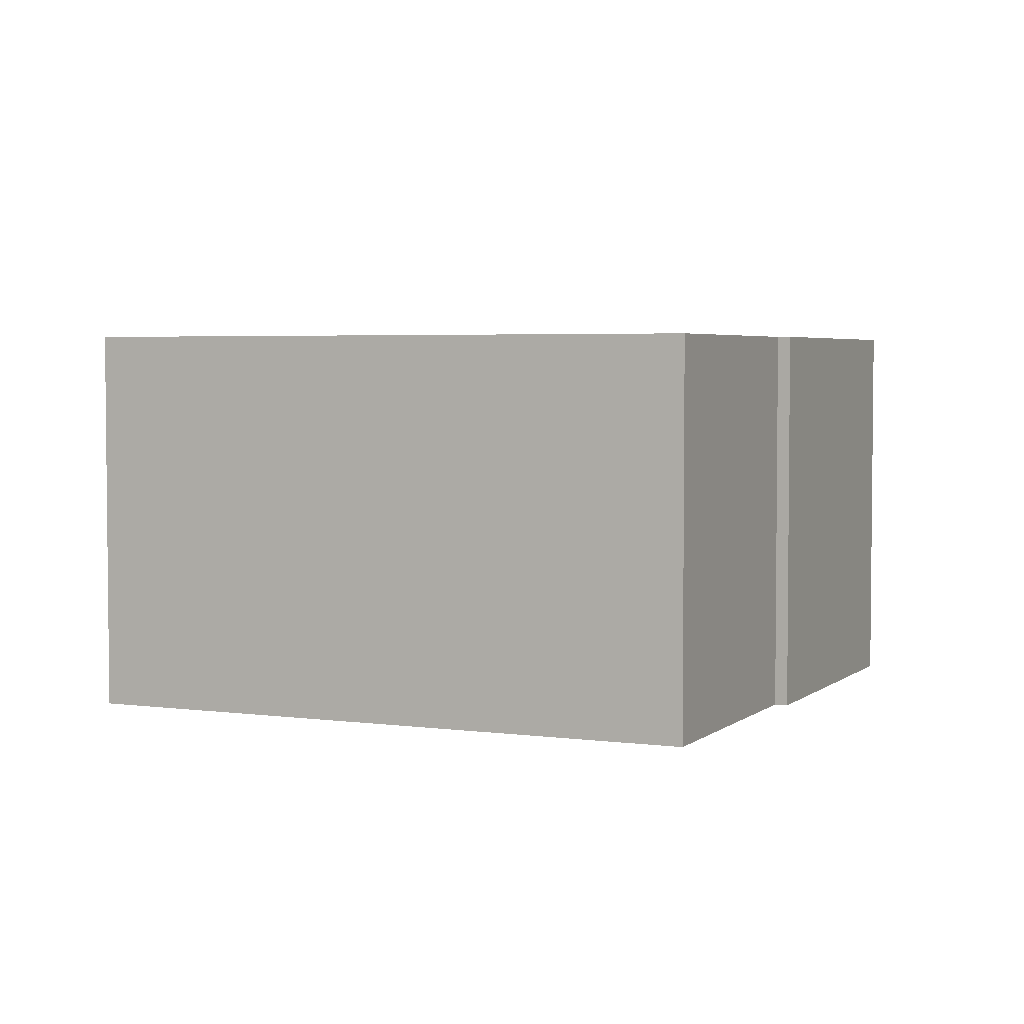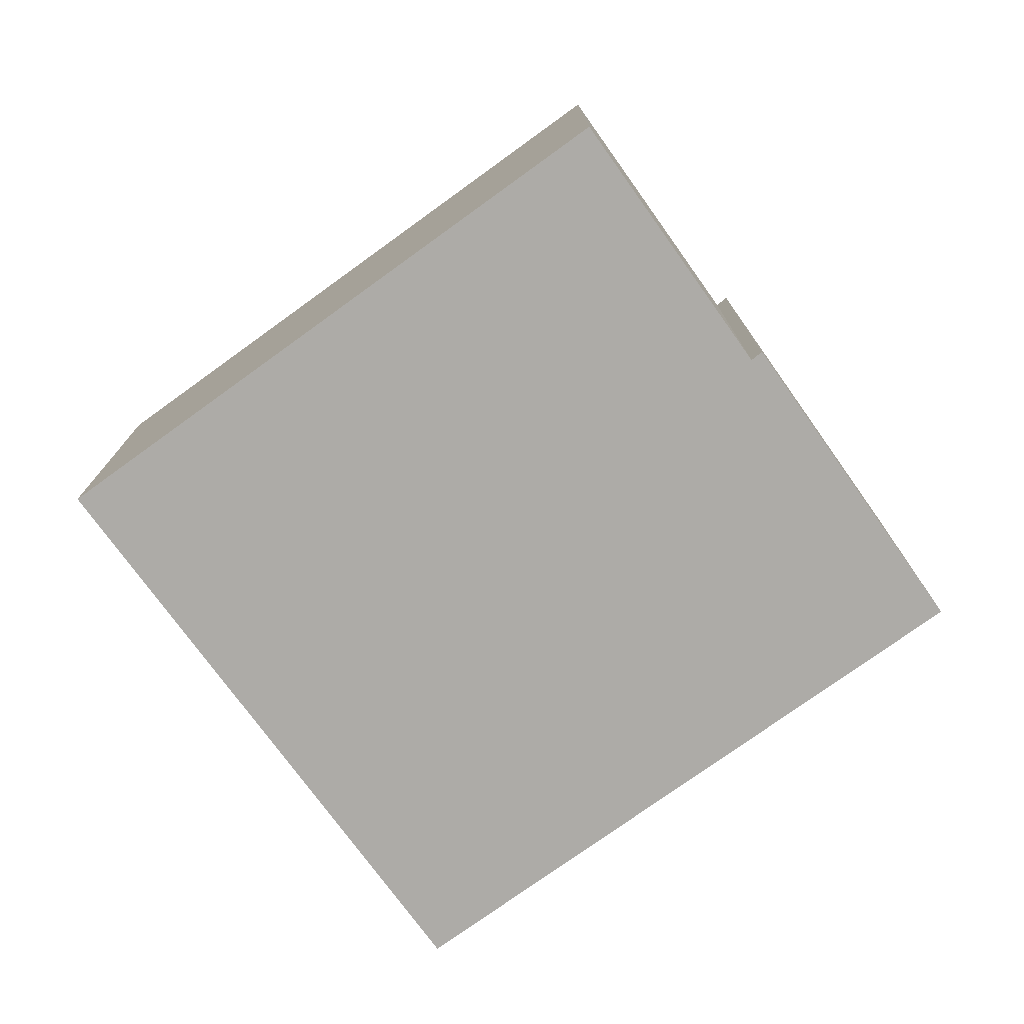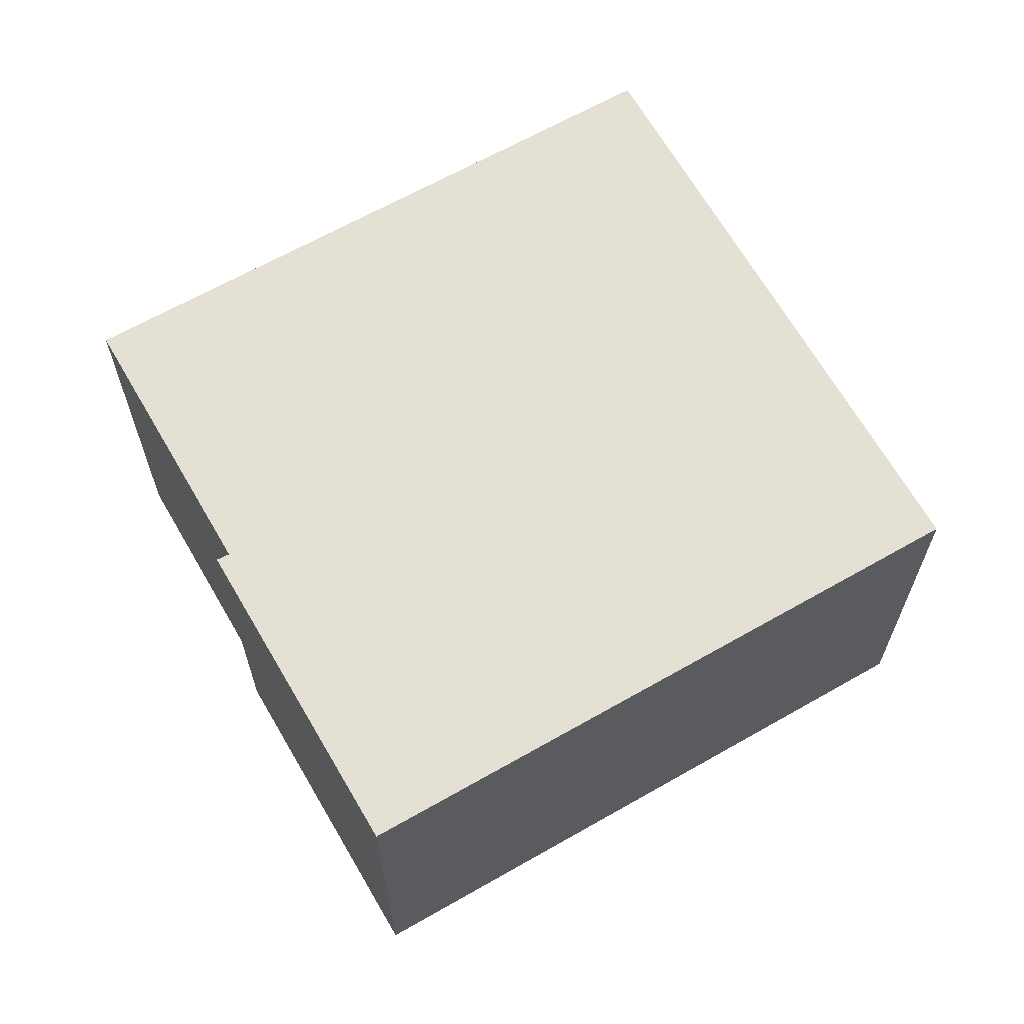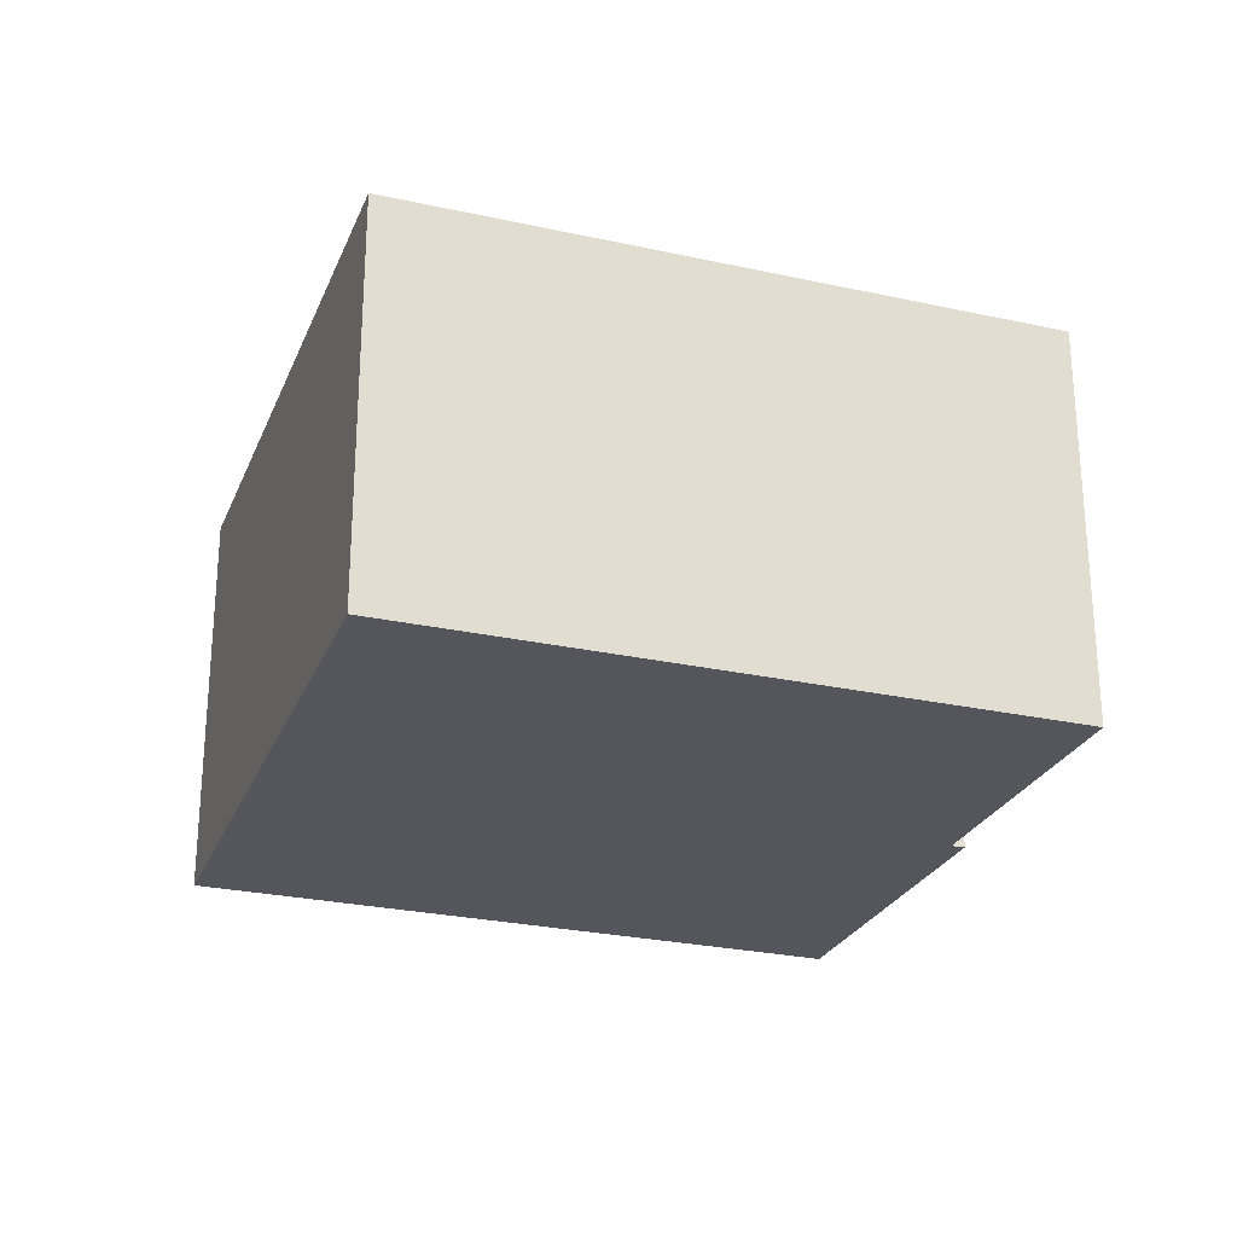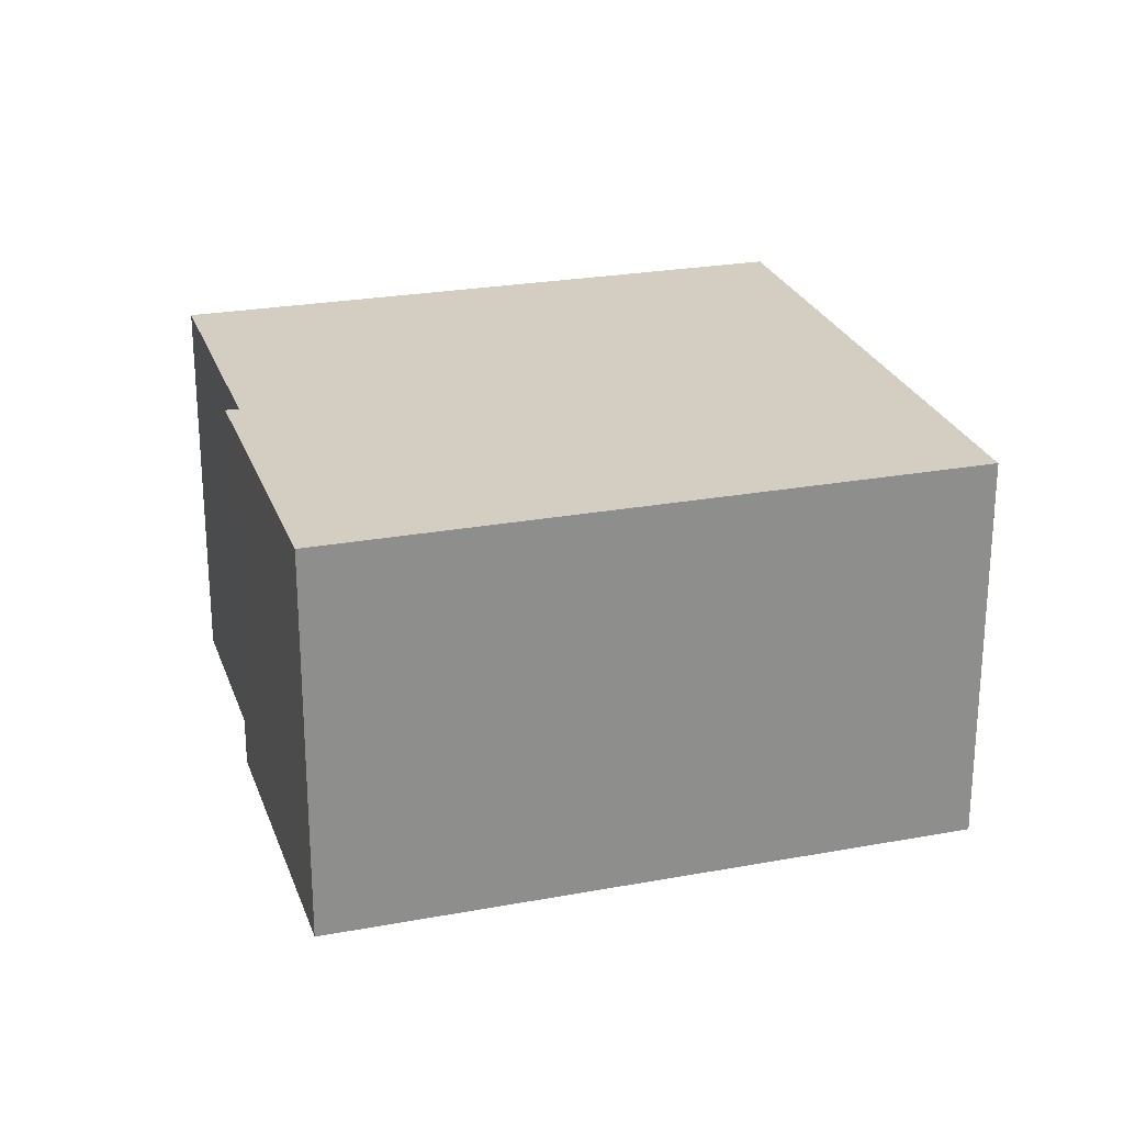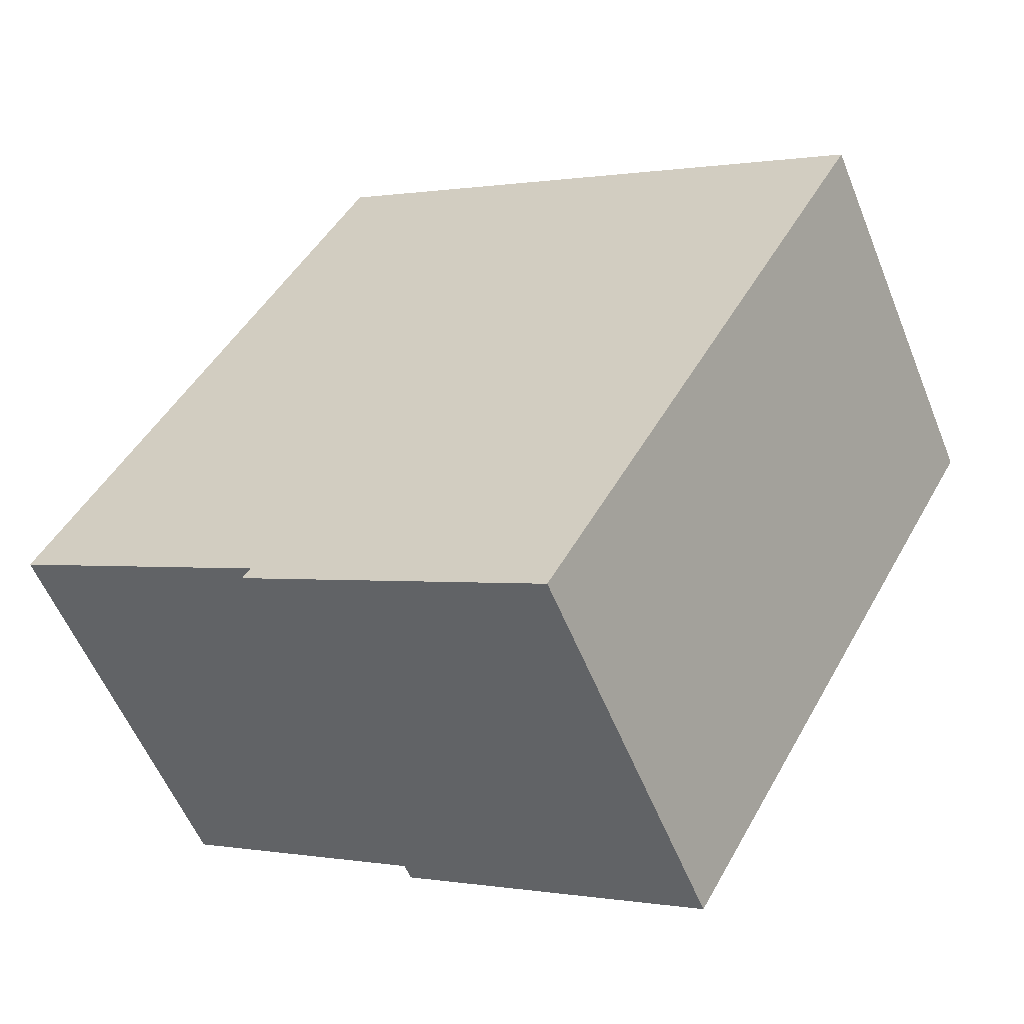
<metadata>
{"format":"obj","ext":"obj","renderer":"f3d","projection":"perspective","resolution":1024,"background":"white","views":[{"elev":3.8,"azim":85.1,"up":"+Y"},{"elev":-76.4,"azim":96.3,"up":"+Y"},{"elev":65.3,"azim":-149.3,"up":"+Y"},{"elev":-26.2,"azim":41.2,"up":"+Y"},{"elev":24.9,"azim":-136.2,"up":"+Y"},{"elev":-56.4,"azim":-158.2,"up":"+Z"}]}
</metadata>
<code>
v  0 5.189 3.177e-16
v  8.204 5.189 -5.406
v  4.276 5.189 -7.585
v  8.107 5.189 -5.255
v  11.46 5.189 -3.382
v  7.194 5.189 4.145
v  8.204 3.31e-16 -5.406
v  4.276 4.644e-16 -7.585
v  11.46 2.071e-16 -3.382
v  8.107 3.218e-16 -5.255
v  0 0 0
v  7.194 -2.538e-16 4.145
g defaultobject
f 1 2 3
f 2 1 4
f 4 1 5
f 5 1 6
f 7 3 2
f 3 7 8
f 9 4 5
f 4 9 10
f 8 1 3
f 1 8 11
f 11 6 1
f 6 11 12
f 12 5 6
f 5 12 9
f 10 2 4
f 2 10 7
f 7 11 8
f 11 7 10
f 10 12 11
f 12 10 9

</code>
